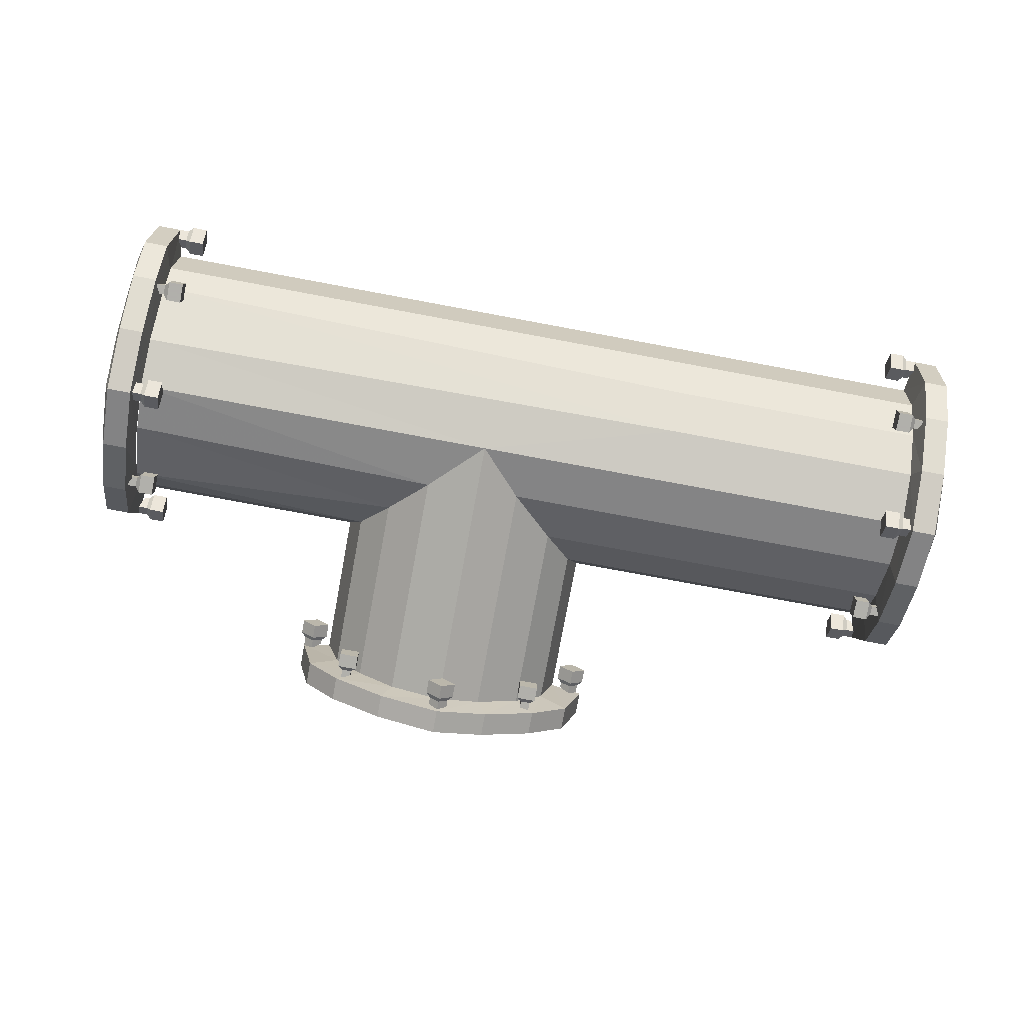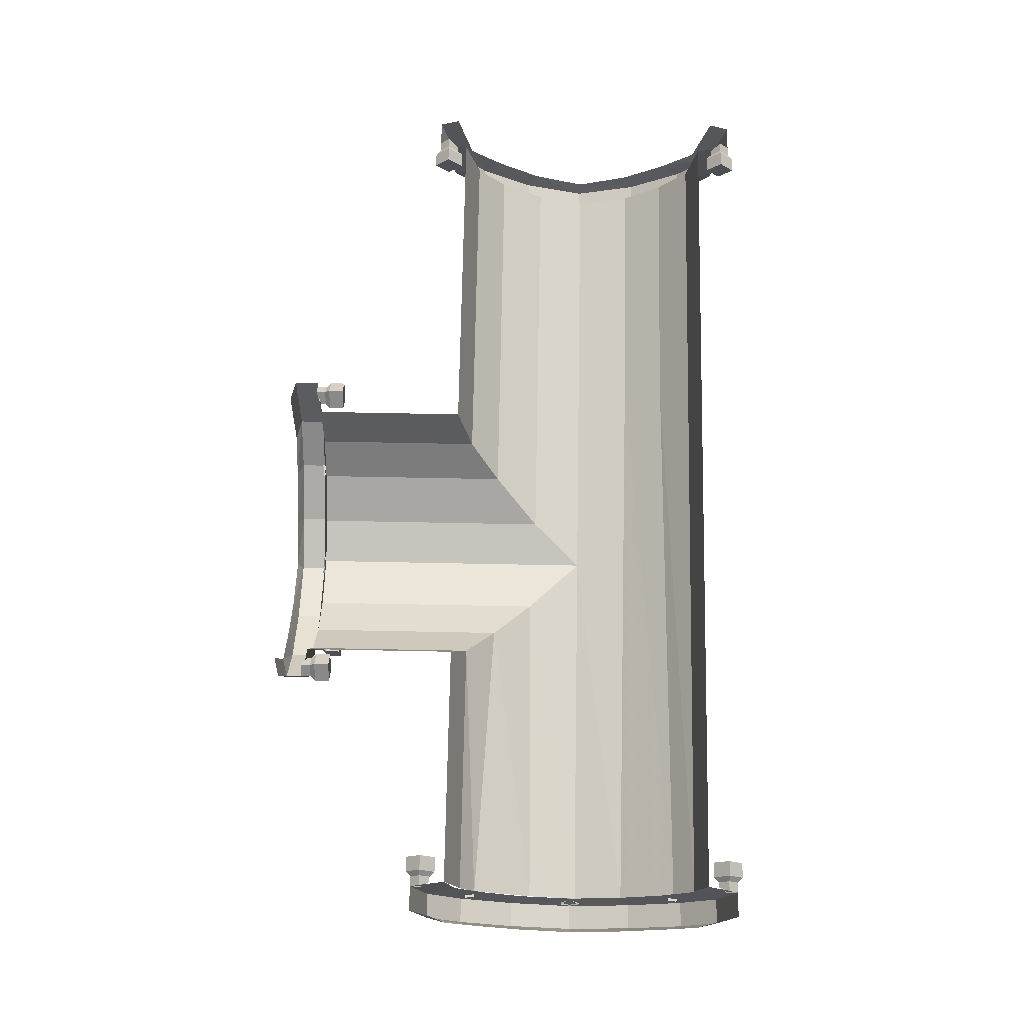
<metadata>
{"format":"obj","ext":"obj","renderer":"f3d","projection":"perspective","resolution":1024,"background":"white","views":[{"elev":-78.4,"azim":169.5,"up":"+Z"},{"elev":71.7,"azim":91.1,"up":"+Z"}]}
</metadata>
<code>
v -0.25 0.2891 -0.1094
v -0.25 0.3047 -0.02344
v 0.6719 0.3047 -0.02344
v 0.6719 0.2891 -0.1094
v -0.25 0.2422 -0.1641
v -0.6719 0.2422 -0.1641
v -0.6719 0.2891 -0.1094
v -0.6719 0.3047 -0.02344
v -0.6797 0.3359 -0.1328
v -0.6797 0.3594 -0.02344
v -0.7188 0.3359 -0.1328
v -0.7188 0.3594 -0.02344
v -0.7266 0.3047 -0.1328
v -0.7266 0.3281 -0.02344
v 0.6719 0.2578 -0.1484
v -0.25 0.1797 -0.2109
v -0.6719 0.1797 -0.2109
v -0.6797 0.1953 -0.25
v -0.6797 0.2812 -0.1953
v -0.7188 0.2812 -0.1953
v -0.7266 0.25 -0.1797
v 0.6719 0.1719 -0.2109
v 0.07031 0.09375 -0.2344
v -0.25 0.09375 -0.2344
v -0.6719 0.09375 -0.2344
v -0.6797 0.09375 -0.2812
v -0.7188 0.09375 -0.2812
v -0.7188 0.1953 -0.25
v -0.7266 0.1797 -0.2266
v 0.3359 -0.375 -0.02344
v 0.3359 -0.3594 -0.02344
v 0.3203 -0.3594 -0.007812
v 0.3203 -0.375 -0.007812
v 0.3047 -0.3594 -0.02344
v 0.3047 -0.3672 -0.02344
v 0.3203 -0.3594 -0.03906
v 0.3203 -0.375 -0.03906
v 0.3438 -0.3516 -0.02344
v 0.3203 -0.3516 0
v 0.2969 -0.3516 -0.02344
v 0.3203 -0.3516 -0.04688
v 0.3203 -0.3281 -0.04688
v 0.3438 -0.3281 -0.02344
v 0.3203 -0.3281 0
v 0.2969 -0.3281 -0.02344
v -0.09375 -0.3594 -0.1875
v -0.09375 -0.375 -0.1875
v -0.09375 -0.375 -0.1719
v -0.09375 -0.3594 -0.1719
v -0.1016 -0.3516 -0.1641
v -0.1016 -0.3516 -0.1953
v -0.07812 -0.3594 -0.1875
v -0.07812 -0.375 -0.1875
v -0.07812 -0.3594 -0.1719
v -0.07812 -0.3672 -0.1719
v -0.07031 -0.3516 -0.1641
v -0.07031 -0.3281 -0.1641
v -0.1016 -0.3281 -0.1641
v -0.1016 -0.3281 -0.1953
v -0.07031 -0.3516 -0.1953
v -0.07031 -0.3281 -0.1953
v -0.1875 -0.3594 -0.02344
v -0.1875 -0.375 -0.02344
v -0.1719 -0.375 -0.007812
v -0.1719 -0.3594 -0.007812
v -0.1719 -0.3516 0
v -0.1953 -0.3516 -0.02344
v -0.1719 -0.3594 -0.03906
v -0.1719 -0.375 -0.03906
v -0.1562 -0.3594 -0.02344
v -0.1562 -0.3672 -0.02344
v -0.1484 -0.3516 -0.02344
v -0.1484 -0.3281 -0.02344
v -0.1719 -0.3281 0
v -0.1953 -0.3281 -0.02344
v -0.1719 -0.3516 -0.04688
v -0.1719 -0.3281 -0.04688
v 0.07031 -0.3594 -0.2734
v 0.07031 -0.375 -0.2734
v 0.05469 -0.375 -0.2578
v 0.05469 -0.3594 -0.2578
v 0.04688 -0.3516 -0.2578
v 0.07031 -0.3516 -0.2812
v 0.08594 -0.3594 -0.2578
v 0.08594 -0.375 -0.2578
v 0.07031 -0.3594 -0.2422
v 0.07031 -0.3672 -0.2422
v 0.07031 -0.3516 -0.2344
v 0.07031 -0.3281 -0.2344
v 0.04688 -0.3281 -0.2578
v 0.07031 -0.3281 -0.2812
v 0.09375 -0.3516 -0.2578
v 0.09375 -0.3281 -0.2578
v 0.25 -0.3594 -0.1719
v 0.25 -0.375 -0.1719
v 0.25 -0.375 -0.1875
v 0.25 -0.3594 -0.1875
v 0.2578 -0.3516 -0.1953
v 0.2578 -0.3516 -0.1641
v 0.2344 -0.3594 -0.1719
v 0.2344 -0.375 -0.1719
v 0.2344 -0.3594 -0.1875
v 0.2344 -0.3672 -0.1875
v 0.2266 -0.3516 -0.1953
v 0.2266 -0.3281 -0.1953
v 0.2578 -0.3281 -0.1953
v 0.2578 -0.3281 -0.1641
v 0.2266 -0.3516 -0.1641
v 0.2266 -0.3281 -0.1641
v -0.1172 -0.3672 -0.1094
v -0.1406 -0.3672 -0.02344
v -0.1406 -0.125 -0.02344
v -0.1172 -0.1016 -0.1094
v -0.07031 -0.3672 -0.1641
v -0.1016 -0.375 -0.1953
v -0.1641 -0.375 -0.1328
v -0.1953 -0.375 -0.02344
v -0.1641 -0.4141 -0.1328
v -0.1953 -0.4141 -0.02344
v -0.1328 -0.4219 -0.1328
v -0.1641 -0.4219 -0.02344
v -0.07031 -0.05469 -0.1641
v 0 -0.3672 -0.2109
v -0.01562 -0.375 -0.25
v -0.01562 -0.4141 -0.25
v -0.1016 -0.4141 -0.1953
v -0.07812 -0.4219 -0.1797
v 0 0.01562 -0.2109
v 0.07031 -0.3672 -0.2344
v 0.07031 -0.375 -0.2812
v 0.07031 -0.4141 -0.2812
v 0.07031 -0.4219 -0.2578
v 0 -0.4219 -0.2266
v 0.1562 -0.3672 -0.2109
v 0.1719 -0.375 -0.25
v 0.1719 -0.4141 -0.25
v 0.1562 -0.4219 -0.2266
v 0.1562 0.007812 -0.2109
v 0.2188 -0.3672 -0.1641
v 0.2578 -0.375 -0.1953
v 0.2578 -0.4141 -0.1953
v 0.2266 -0.4219 -0.1797
v 0.2188 -0.05469 -0.1641
v 0.2656 -0.3672 -0.1094
v 0.3125 -0.375 -0.1328
v 0.3125 -0.4141 -0.1328
v 0.2812 -0.4219 -0.1328
v 0.2656 -0.1016 -0.1094
v 0.2891 -0.3672 -0.02344
v 0.3359 -0.4141 -0.02344
v 0.3047 -0.4219 -0.02344
v 0.2891 -0.125 -0.02344
v 0.6719 -0.1016 -0.1094
v 0.6719 -0.125 -0.02344
v 0.6719 0.09375 -0.2344
v 0.6719 0.01562 -0.2109
v 0.6719 -0.05469 -0.1641
v 0.6719 -0.07812 -0.1484
v -0.25 -0.125 -0.02344
v -0.25 -0.1016 -0.1094
v -0.25 -0.05469 -0.1641
v -0.25 0.01562 -0.2109
v -0.6719 0.01562 -0.2109
v -0.6719 -0.05469 -0.1641
v -0.6797 -0.09375 -0.1953
v -0.6797 -0.007812 -0.25
v -0.7188 -0.007812 -0.25
v -0.7266 0.007812 -0.2266
v -0.7266 0.09375 -0.2578
v -0.6719 -0.1016 -0.1094
v -0.6797 -0.1484 -0.1328
v -0.7188 -0.1484 -0.1328
v -0.7188 -0.09375 -0.1953
v -0.7266 -0.0625 -0.1797
v -0.6719 -0.125 -0.02344
v -0.6797 -0.1719 -0.02344
v -0.7188 -0.1719 -0.02344
v -0.7266 -0.1406 -0.02344
v -0.7266 -0.1172 -0.1328
v -0.6641 -0.1719 -0.02344
v -0.6641 -0.1562 -0.007812
v -0.6797 -0.1562 -0.007812
v -0.6641 -0.1406 -0.02344
v -0.6719 -0.1406 -0.02344
v -0.6641 -0.1562 -0.03906
v -0.6797 -0.1562 -0.03906
v -0.6562 -0.1797 -0.02344
v -0.6562 -0.1562 0
v -0.6562 -0.1328 -0.02344
v -0.6562 -0.1562 -0.04688
v -0.6328 -0.1562 -0.04688
v -0.6328 -0.1797 -0.02344
v -0.6328 -0.1562 0
v -0.6328 -0.1328 -0.02344
v -0.6797 0.07812 -0.2578
v -0.6641 0.07812 -0.2578
v -0.6641 0.09375 -0.2422
v -0.6719 0.09375 -0.2422
v -0.6641 0.1094 -0.2578
v -0.6797 0.1094 -0.2578
v -0.6641 0.09375 -0.2734
v -0.6797 0.09375 -0.2734
v -0.6562 0.07031 -0.2578
v -0.6562 0.09375 -0.2344
v -0.6562 0.1172 -0.2578
v -0.6562 0.09375 -0.2812
v -0.6328 0.09375 -0.2812
v -0.6328 0.07031 -0.2578
v -0.6328 0.09375 -0.2344
v -0.6328 0.1172 -0.2578
v -0.6641 -0.08594 -0.1719
v -0.6797 -0.08594 -0.1719
v -0.6797 -0.08594 -0.1875
v -0.6641 -0.08594 -0.1875
v -0.6562 -0.09375 -0.1953
v -0.6562 -0.09375 -0.1641
v -0.6641 -0.07031 -0.1719
v -0.6797 -0.07031 -0.1719
v -0.6641 -0.07031 -0.1875
v -0.6719 -0.07031 -0.1875
v -0.6562 -0.0625 -0.1953
v -0.6328 -0.0625 -0.1953
v -0.6328 -0.09375 -0.1953
v -0.6328 -0.09375 -0.1641
v -0.6562 -0.0625 -0.1641
v -0.6328 -0.0625 -0.1641
v -0.6641 0.3594 -0.02344
v -0.6797 0.3438 -0.007812
v -0.6641 0.3438 -0.007812
v -0.6562 0.3438 0
v -0.6562 0.3672 -0.02344
v -0.6641 0.3438 -0.03906
v -0.6797 0.3438 -0.03906
v -0.6641 0.3281 -0.02344
v -0.6719 0.3281 -0.02344
v -0.6562 0.3203 -0.02344
v -0.6328 0.3203 -0.02344
v -0.6328 0.3438 0
v -0.6328 0.3672 -0.02344
v -0.6562 0.3438 -0.04688
v -0.6328 0.3438 -0.04688
v -0.6797 0.2734 -0.1719
v -0.6641 0.2734 -0.1719
v -0.6641 0.2734 -0.1875
v -0.6797 0.2734 -0.1875
v -0.6641 0.2578 -0.1875
v -0.6719 0.2578 -0.1875
v -0.6641 0.2578 -0.1719
v -0.6797 0.2578 -0.1719
v -0.6562 0.2812 -0.1641
v -0.6562 0.2812 -0.1953
v -0.6562 0.25 -0.1953
v -0.6562 0.25 -0.1641
v -0.6328 0.25 -0.1641
v -0.6328 0.2812 -0.1641
v -0.6328 0.2812 -0.1953
v -0.6328 0.25 -0.1953
v 0.6797 0.3516 -0.02344
v 0.6641 0.3516 -0.02344
v 0.6641 0.3359 -0.007812
v 0.6797 0.3359 -0.007812
v 0.6641 0.3203 -0.02344
v 0.6719 0.3203 -0.02344
v 0.6641 0.3359 -0.03906
v 0.6797 0.3359 -0.03906
v 0.6562 0.3594 -0.02344
v 0.6562 0.3359 0
v 0.6562 0.3125 -0.02344
v 0.6562 0.3359 -0.04688
v 0.6328 0.3359 -0.04688
v 0.6328 0.3594 -0.02344
v 0.6328 0.3359 0
v 0.6328 0.3125 -0.02344
v 0.6797 0.1016 -0.2578
v 0.6641 0.1016 -0.2578
v 0.6641 0.08594 -0.2422
v 0.6719 0.08594 -0.2422
v 0.6641 0.07031 -0.2578
v 0.6797 0.07031 -0.2578
v 0.6641 0.08594 -0.2734
v 0.6797 0.08594 -0.2734
v 0.6562 0.1094 -0.2578
v 0.6562 0.08594 -0.2344
v 0.6562 0.0625 -0.2578
v 0.6562 0.08594 -0.2812
v 0.6328 0.08594 -0.2812
v 0.6328 0.1094 -0.2578
v 0.6328 0.08594 -0.2344
v 0.6328 0.0625 -0.2578
v 0.6641 0.2656 -0.1719
v 0.6797 0.2656 -0.1719
v 0.6797 0.2656 -0.1875
v 0.6641 0.2656 -0.1875
v 0.6562 0.2734 -0.1953
v 0.6562 0.2734 -0.1641
v 0.6641 0.25 -0.1719
v 0.6797 0.25 -0.1719
v 0.6641 0.25 -0.1875
v 0.6719 0.25 -0.1875
v 0.6562 0.2422 -0.1953
v 0.6328 0.2422 -0.1953
v 0.6328 0.2734 -0.1953
v 0.6328 0.2734 -0.1641
v 0.6562 0.2422 -0.1641
v 0.6328 0.2422 -0.1641
v 0.6719 0.2812 -0.1094
v 0.6797 0.3281 -0.1328
v 0.6719 0.2344 -0.1641
v 0.6797 0.2734 -0.1953
v 0.6719 0.1641 -0.2109
v 0.6797 0.1875 -0.25
v 0.6719 0.08594 -0.2344
v 0.6797 0.08594 -0.2812
v 0.6719 0 -0.2109
v 0.6797 -0.01562 -0.25
v 0.6719 -0.0625 -0.1641
v 0.6797 -0.1016 -0.1953
v 0.6719 -0.1094 -0.1094
v 0.6797 -0.1562 -0.1328
v 0.6797 -0.1797 -0.02344
v 0.7188 -0.1562 -0.1328
v 0.7188 -0.1797 -0.02344
v 0.7266 -0.125 -0.1328
v 0.7266 -0.1484 -0.02344
v 0.7188 0.3516 -0.02344
v 0.7188 0.3281 -0.1328
v 0.7188 0.2734 -0.1953
v 0.7188 0.1875 -0.25
v 0.7188 0.08594 -0.2812
v 0.7188 -0.01562 -0.25
v 0.7188 -0.1016 -0.1953
v 0.7266 -0.07031 -0.1797
v 0.7266 0.3203 -0.02344
v 0.7266 0.2969 -0.1328
v 0.7266 0.2422 -0.1797
v 0.7266 0.1719 -0.2266
v 0.7266 0.08594 -0.2578
v 0.7266 0 -0.2266
v 0.6641 -0.1797 -0.02344
v 0.6797 -0.1641 -0.007812
v 0.6641 -0.1641 -0.007812
v 0.6562 -0.1641 0
v 0.6562 -0.1875 -0.02344
v 0.6641 -0.1641 -0.03906
v 0.6797 -0.1641 -0.03906
v 0.6641 -0.1484 -0.02344
v 0.6719 -0.1484 -0.02344
v 0.6562 -0.1406 -0.02344
v 0.6328 -0.1406 -0.02344
v 0.6328 -0.1641 0
v 0.6328 -0.1875 -0.02344
v 0.6562 -0.1641 -0.04688
v 0.6328 -0.1641 -0.04688
v 0.6797 -0.09375 -0.1719
v 0.6641 -0.09375 -0.1719
v 0.6641 -0.09375 -0.1875
v 0.6797 -0.09375 -0.1875
v 0.6641 -0.07812 -0.1875
v 0.6719 -0.07812 -0.1875
v 0.6641 -0.07812 -0.1719
v 0.6797 -0.07812 -0.1719
v 0.6562 -0.1016 -0.1641
v 0.6562 -0.1016 -0.1953
v 0.6562 -0.07031 -0.1953
v 0.6562 -0.07031 -0.1641
v 0.6328 -0.07031 -0.1641
v 0.6328 -0.1016 -0.1641
v 0.6328 -0.1016 -0.1953
v 0.6328 -0.07031 -0.1953
f 1 2 3
f 1 3 4
f 1 4 5
f 1 5 6
f 1 6 7
f 1 7 2
f 2 7 8
f 5 4 15
f 5 15 16
f 5 16 17
f 5 17 6
f 16 15 22
f 16 22 23
f 16 23 24
f 16 24 25
f 16 25 17
f 110 111 112
f 110 112 113
f 110 113 114
f 114 113 122
f 114 122 123
f 123 122 128
f 123 128 129
f 129 128 23
f 129 23 134
f 134 23 138
f 134 138 139
f 139 138 143
f 139 143 144
f 144 143 148
f 144 148 149
f 149 148 152
f 152 148 153
f 152 153 154
f 23 22 155
f 23 155 138
f 138 155 156
f 138 156 143
f 143 156 157
f 143 157 158
f 143 158 148
f 148 158 153
f 159 160 113
f 159 113 112
f 160 161 122
f 160 122 113
f 161 162 128
f 161 128 122
f 162 24 23
f 162 23 128
f 163 25 24
f 163 24 162
f 163 162 164
f 164 162 161
f 164 161 170
f 170 161 160
f 170 160 175
f 175 160 159
f 8 7 9
f 8 9 10
f 12 11 13
f 12 13 14
f 6 17 18
f 6 18 19
f 6 19 7
f 7 19 9
f 11 20 21
f 11 21 13
f 17 25 26
f 17 26 18
f 20 28 29
f 20 29 21
f 110 114 115
f 110 115 116
f 110 116 111
f 111 116 117
f 119 118 120
f 119 120 121
f 114 123 124
f 114 124 115
f 118 126 127
f 118 127 120
f 123 129 130
f 123 130 124
f 125 131 132
f 125 132 133
f 125 133 126
f 126 133 127
f 129 134 135
f 129 135 130
f 131 136 137
f 131 137 132
f 134 139 140
f 134 140 135
f 136 141 142
f 136 142 137
f 139 144 145
f 139 145 140
f 141 146 147
f 141 147 142
f 144 149 30
f 144 30 145
f 146 150 151
f 146 151 147
f 163 164 165
f 163 165 166
f 163 166 25
f 25 166 26
f 27 167 168
f 27 168 169
f 27 169 28
f 28 169 29
f 164 170 171
f 164 171 165
f 167 173 174
f 167 174 168
f 170 175 176
f 170 176 171
f 172 177 178
f 172 178 179
f 172 179 173
f 173 179 174
f 306 3 258
f 306 258 307
f 306 307 308
f 308 307 309
f 308 309 310
f 310 309 311
f 310 311 312
f 312 311 313
f 312 313 314
f 314 313 315
f 314 315 316
f 316 315 317
f 316 317 318
f 318 317 319
f 318 319 154
f 154 319 320
f 322 321 323
f 322 323 324
f 321 331 332
f 321 332 323
f 326 325 333
f 326 333 334
f 326 334 327
f 327 334 335
f 327 335 328
f 328 335 336
f 328 336 329
f 329 336 337
f 329 337 330
f 330 337 338
f 330 338 331
f 331 338 332
f 10 9 11
f 10 11 12
f 9 19 20
f 9 20 11
f 18 26 27
f 18 27 28
f 18 28 19
f 19 28 20
f 117 116 118
f 117 118 119
f 115 124 125
f 115 125 126
f 115 126 116
f 116 126 118
f 124 130 131
f 124 131 125
f 130 135 136
f 130 136 131
f 135 140 141
f 135 141 136
f 140 145 146
f 140 146 141
f 145 30 150
f 145 150 146
f 26 166 167
f 26 167 27
f 165 171 172
f 165 172 173
f 165 173 166
f 166 173 167
f 171 176 177
f 171 177 172
f 320 319 321
f 320 321 322
f 307 258 325
f 307 325 326
f 307 326 309
f 309 326 327
f 309 327 311
f 311 327 328
f 311 328 313
f 313 328 329
f 313 329 315
f 315 329 330
f 315 330 317
f 317 330 331
f 317 331 319
f 319 331 321
f 30 31 32
f 30 32 33
f 35 34 36
f 35 36 37
f 38 43 39
f 39 43 44
f 40 45 41
f 41 45 42
f 46 47 48
f 46 48 49
f 53 52 54
f 53 54 55
f 50 58 51
f 51 58 59
f 56 60 61
f 56 61 57
f 62 63 64
f 62 64 65
f 69 68 70
f 69 70 71
f 66 74 67
f 67 74 75
f 72 76 77
f 72 77 73
f 78 79 80
f 78 80 81
f 85 84 86
f 85 86 87
f 82 90 83
f 83 90 91
f 88 92 93
f 88 93 89
f 94 95 96
f 94 96 97
f 101 100 102
f 101 102 103
f 98 106 99
f 99 106 107
f 104 108 109
f 104 109 105
f 176 180 181
f 176 181 182
f 184 183 185
f 184 185 186
f 187 192 188
f 188 192 193
f 189 194 190
f 190 194 191
f 195 196 197
f 195 197 198
f 198 197 199
f 198 199 200
f 203 208 204
f 204 208 209
f 204 209 205
f 205 209 210
f 211 212 213
f 211 213 214
f 218 217 219
f 218 219 220
f 215 223 216
f 216 223 224
f 221 225 226
f 221 226 222
f 227 10 228
f 227 228 229
f 233 232 234
f 233 234 235
f 230 238 231
f 231 238 239
f 236 240 241
f 236 241 237
f 242 243 244
f 242 244 245
f 247 246 248
f 247 248 249
f 250 255 251
f 251 255 256
f 252 257 253
f 253 257 254
f 258 259 260
f 258 260 261
f 263 262 264
f 263 264 265
f 266 271 267
f 267 271 272
f 268 273 269
f 269 273 270
f 274 275 276
f 274 276 277
f 277 276 278
f 277 278 279
f 282 287 283
f 283 287 288
f 283 288 284
f 284 288 289
f 290 291 292
f 290 292 293
f 297 296 298
f 297 298 299
f 294 302 295
f 295 302 303
f 300 304 305
f 300 305 301
f 339 320 340
f 339 340 341
f 345 344 346
f 345 346 347
f 342 350 343
f 343 350 351
f 348 352 353
f 348 353 349
f 354 355 356
f 354 356 357
f 359 358 360
f 359 360 361
f 362 367 363
f 363 367 368
f 364 369 365
f 365 369 366
f 33 32 34
f 33 34 35
f 37 36 31
f 37 31 30
f 32 31 38
f 32 38 39
f 34 40 36
f 36 40 41
f 38 41 42
f 38 42 43
f 39 44 40
f 40 44 45
f 46 49 50
f 46 50 51
f 46 52 47
f 47 52 53
f 55 54 49
f 55 49 48
f 50 56 57
f 50 57 58
f 51 59 60
f 52 60 54
f 54 60 56
f 60 59 61
f 62 65 66
f 62 66 67
f 62 68 63
f 63 68 69
f 71 70 65
f 71 65 64
f 66 72 73
f 66 73 74
f 67 75 76
f 68 76 70
f 70 76 72
f 76 75 77
f 78 81 82
f 78 82 83
f 78 84 79
f 79 84 85
f 87 86 81
f 87 81 80
f 82 88 89
f 82 89 90
f 83 91 92
f 84 92 86
f 86 92 88
f 92 91 93
f 94 97 98
f 94 98 99
f 94 100 95
f 95 100 101
f 103 102 97
f 103 97 96
f 98 104 105
f 98 105 106
f 99 107 108
f 100 108 102
f 102 108 104
f 108 107 109
f 182 181 183
f 182 183 184
f 186 185 180
f 186 180 176
f 181 180 187
f 181 187 188
f 183 189 185
f 185 189 190
f 187 190 191
f 187 191 192
f 188 193 189
f 189 193 194
f 200 199 201
f 200 201 202
f 202 201 196
f 202 196 195
f 197 196 203
f 197 203 204
f 197 204 199
f 199 204 205
f 203 206 207
f 203 207 208
f 205 210 206
f 206 210 207
f 211 214 215
f 211 215 216
f 211 217 212
f 212 217 218
f 220 219 214
f 220 214 213
f 215 221 222
f 215 222 223
f 216 224 225
f 217 225 219
f 219 225 221
f 225 224 226
f 227 229 230
f 227 230 231
f 227 232 10
f 10 232 233
f 235 234 229
f 235 229 228
f 230 236 237
f 230 237 238
f 231 239 240
f 232 240 234
f 234 240 236
f 240 239 241
f 245 244 246
f 245 246 247
f 249 248 243
f 249 243 242
f 244 243 250
f 244 250 251
f 246 252 248
f 248 252 253
f 250 253 254
f 250 254 255
f 251 256 252
f 252 256 257
f 261 260 262
f 261 262 263
f 265 264 259
f 265 259 258
f 260 259 266
f 260 266 267
f 262 268 264
f 264 268 269
f 266 269 270
f 266 270 271
f 267 272 268
f 268 272 273
f 279 278 280
f 279 280 281
f 281 280 275
f 281 275 274
f 276 275 282
f 276 282 283
f 276 283 278
f 278 283 284
f 282 285 286
f 282 286 287
f 284 289 285
f 285 289 286
f 290 293 294
f 290 294 295
f 290 296 291
f 291 296 297
f 299 298 293
f 299 293 292
f 294 300 301
f 294 301 302
f 295 303 304
f 296 304 298
f 298 304 300
f 304 303 305
f 339 341 342
f 339 342 343
f 339 344 320
f 320 344 345
f 347 346 341
f 347 341 340
f 342 348 349
f 342 349 350
f 343 351 352
f 344 352 346
f 346 352 348
f 352 351 353
f 357 356 358
f 357 358 359
f 361 360 355
f 361 355 354
f 356 355 362
f 356 362 363
f 358 364 360
f 360 364 365
f 362 365 366
f 362 366 367
f 363 368 364
f 364 368 369
f 32 39 34
f 34 39 40
f 36 41 31
f 31 41 38
f 42 45 44
f 42 44 43
f 46 51 52
f 49 54 56
f 49 56 50
f 51 60 52
f 57 61 59
f 57 59 58
f 62 67 68
f 65 70 72
f 65 72 66
f 67 76 68
f 73 77 75
f 73 75 74
f 78 83 84
f 81 86 88
f 81 88 82
f 83 92 84
f 89 93 91
f 89 91 90
f 94 99 100
f 97 102 104
f 97 104 98
f 99 108 100
f 105 109 107
f 105 107 106
f 181 188 183
f 183 188 189
f 185 190 180
f 180 190 187
f 191 194 193
f 191 193 192
f 199 205 201
f 201 205 206
f 201 206 196
f 196 206 203
f 207 210 209
f 207 209 208
f 211 216 217
f 214 219 221
f 214 221 215
f 216 225 217
f 222 226 224
f 222 224 223
f 227 231 232
f 229 234 236
f 229 236 230
f 231 240 232
f 237 241 239
f 237 239 238
f 244 251 246
f 246 251 252
f 248 253 243
f 243 253 250
f 254 257 256
f 254 256 255
f 260 267 262
f 262 267 268
f 264 269 259
f 259 269 266
f 270 273 272
f 270 272 271
f 278 284 280
f 280 284 285
f 280 285 275
f 275 285 282
f 286 289 288
f 286 288 287
f 290 295 296
f 293 298 300
f 293 300 294
f 295 304 296
f 301 305 303
f 301 303 302
f 339 343 344
f 341 346 348
f 341 348 342
f 343 352 344
f 349 353 351
f 349 351 350
f 356 363 358
f 358 363 364
f 360 365 355
f 355 365 362
f 366 369 368
f 366 368 367

</code>
